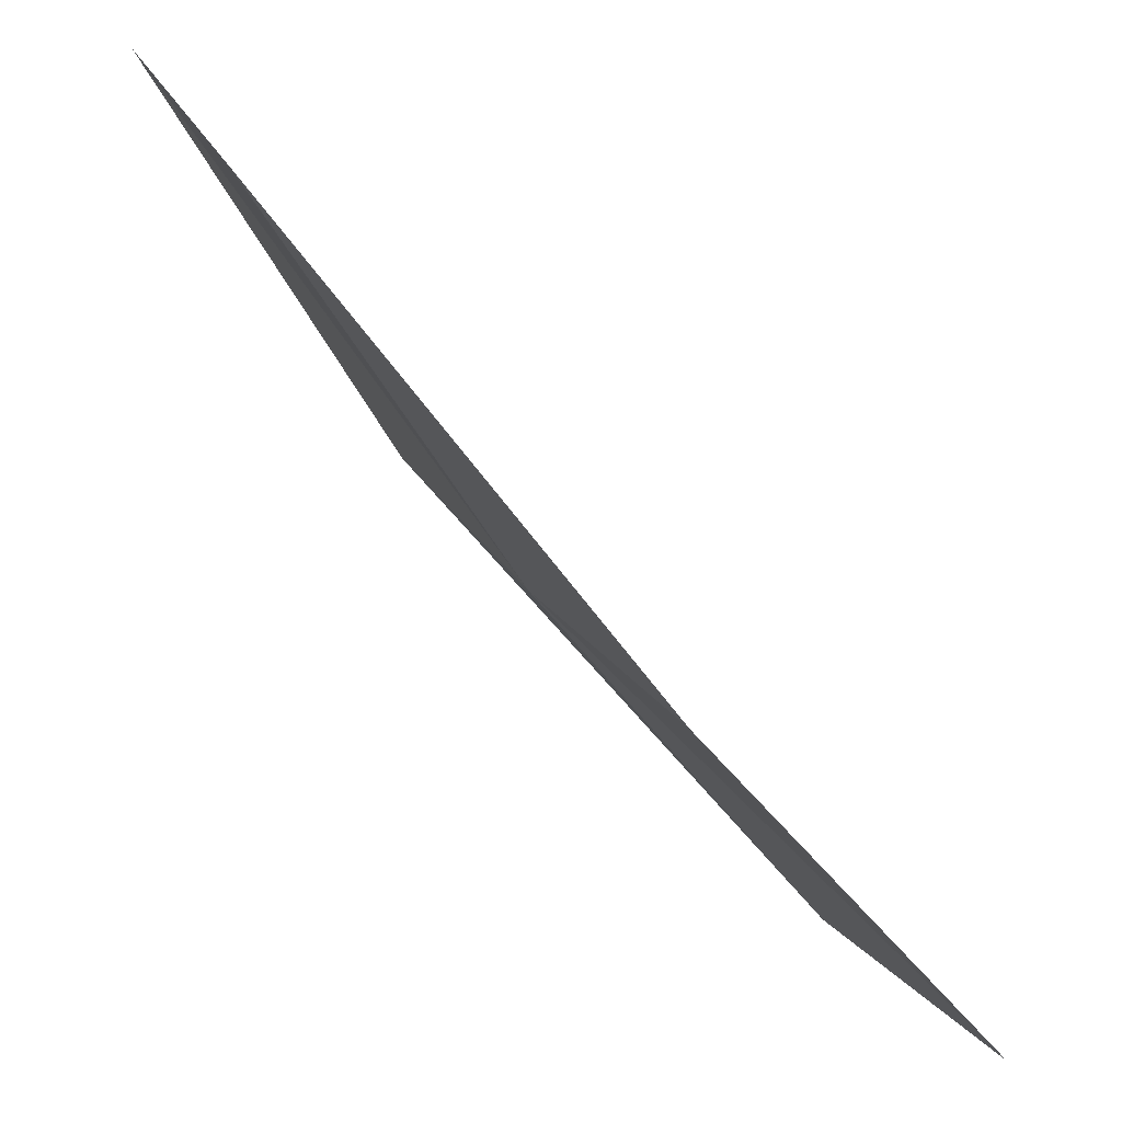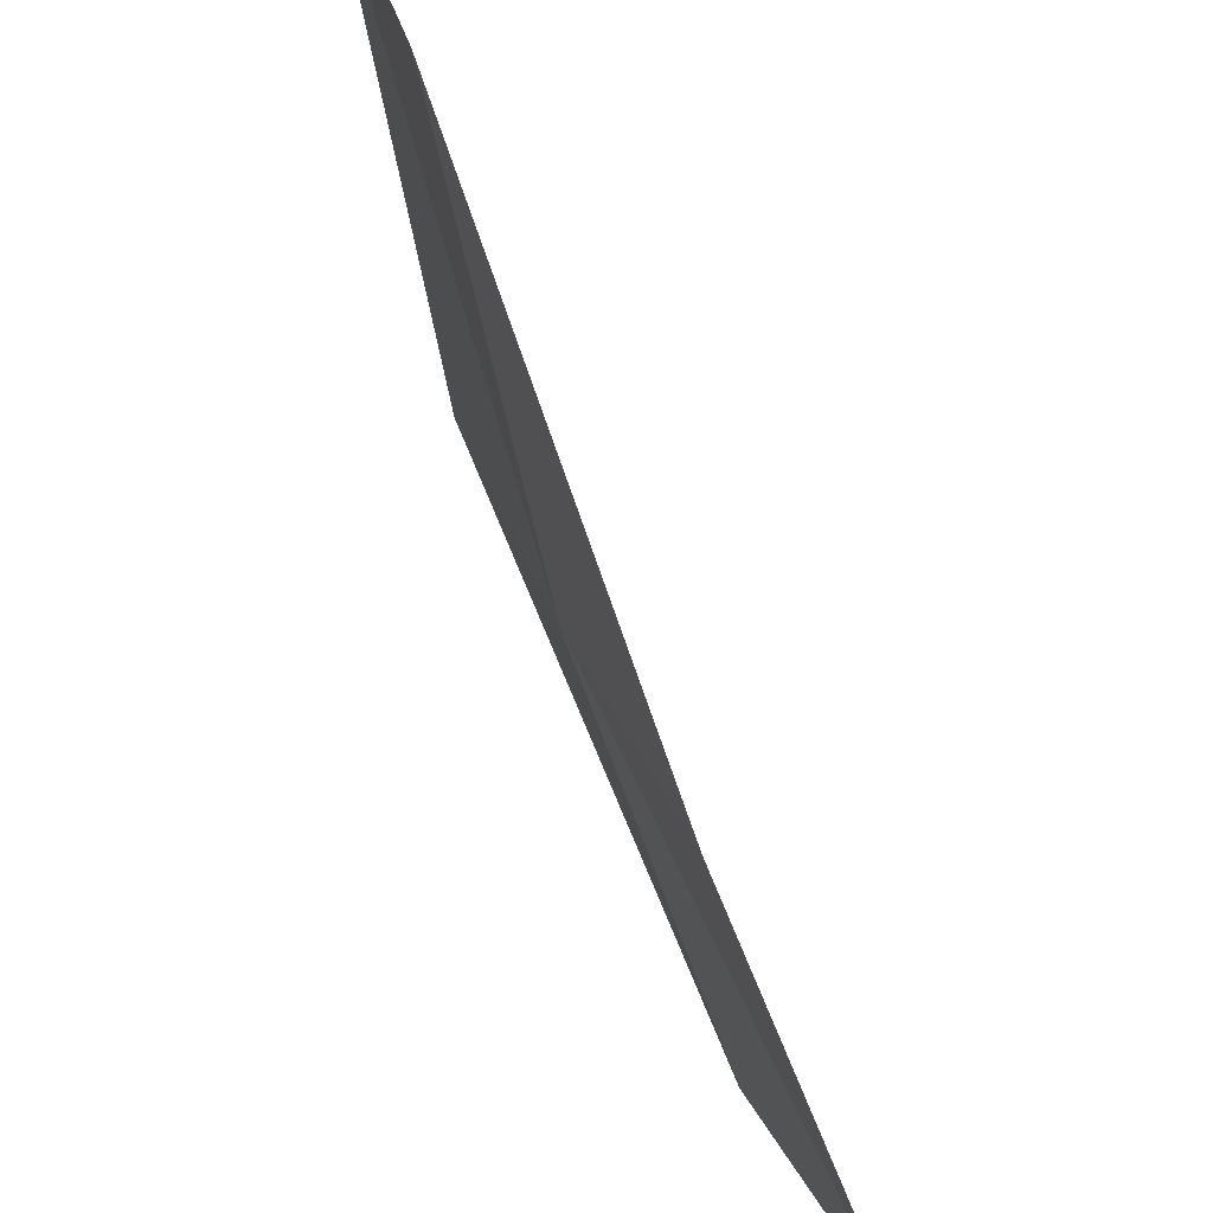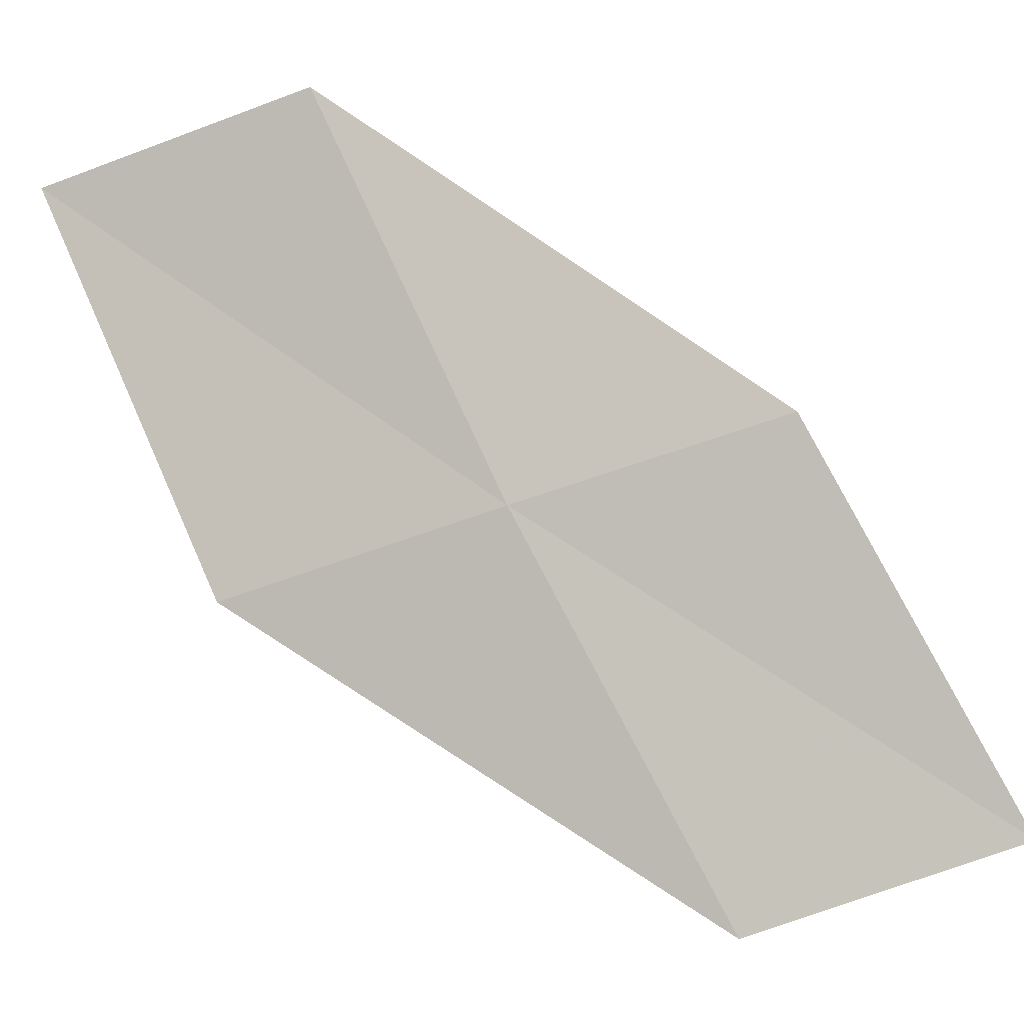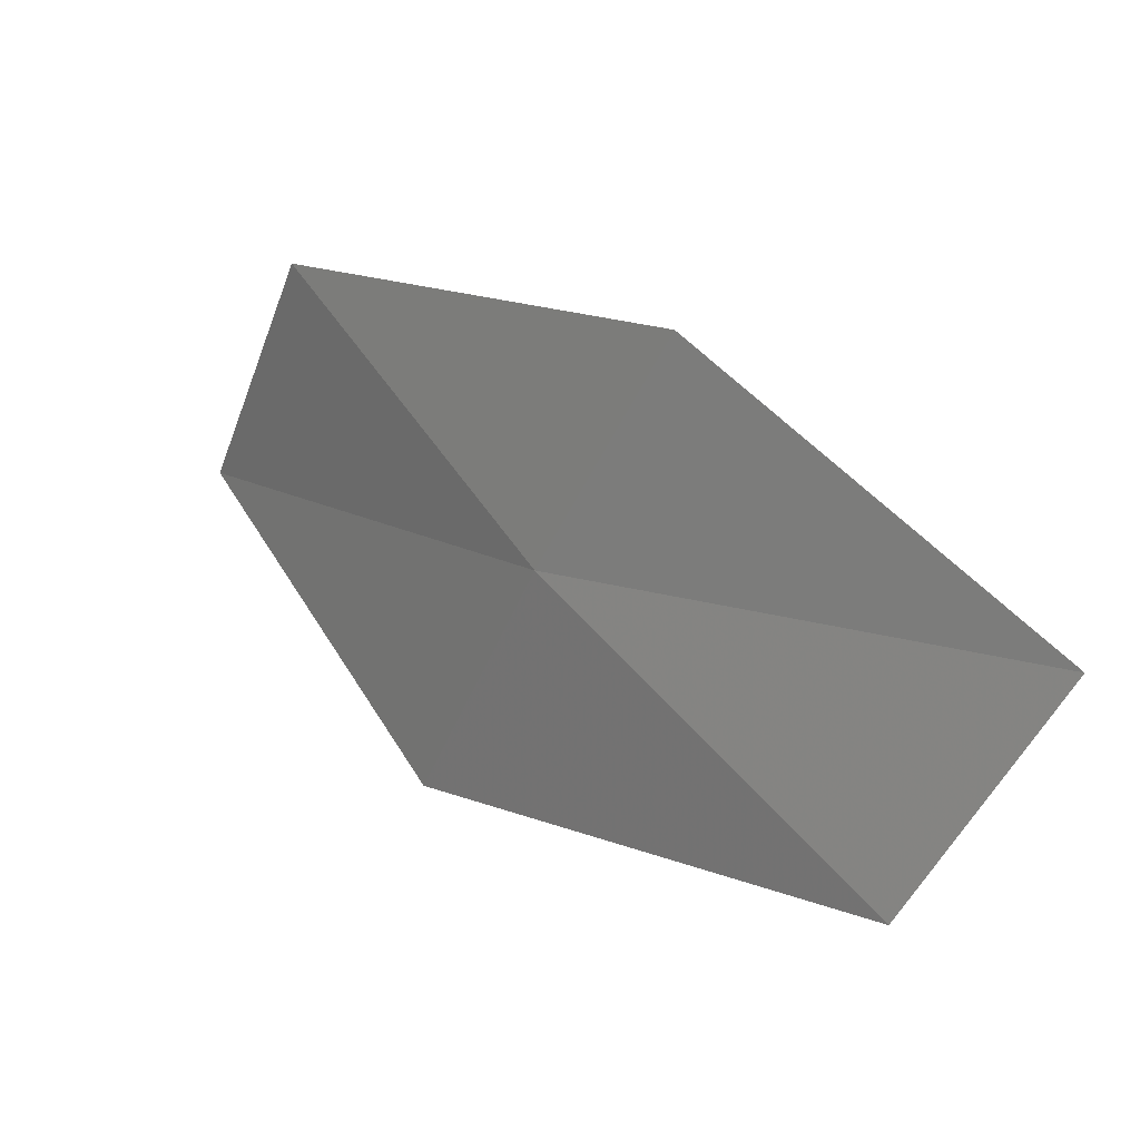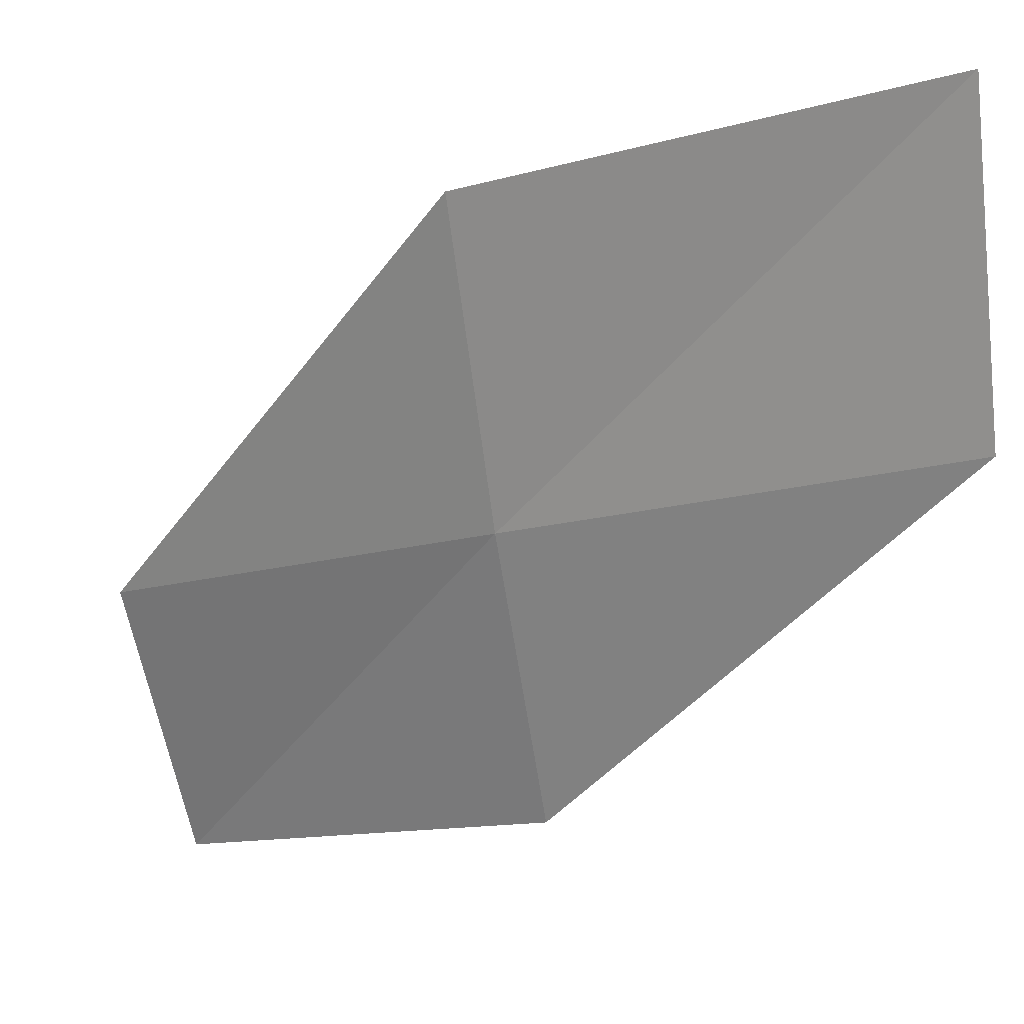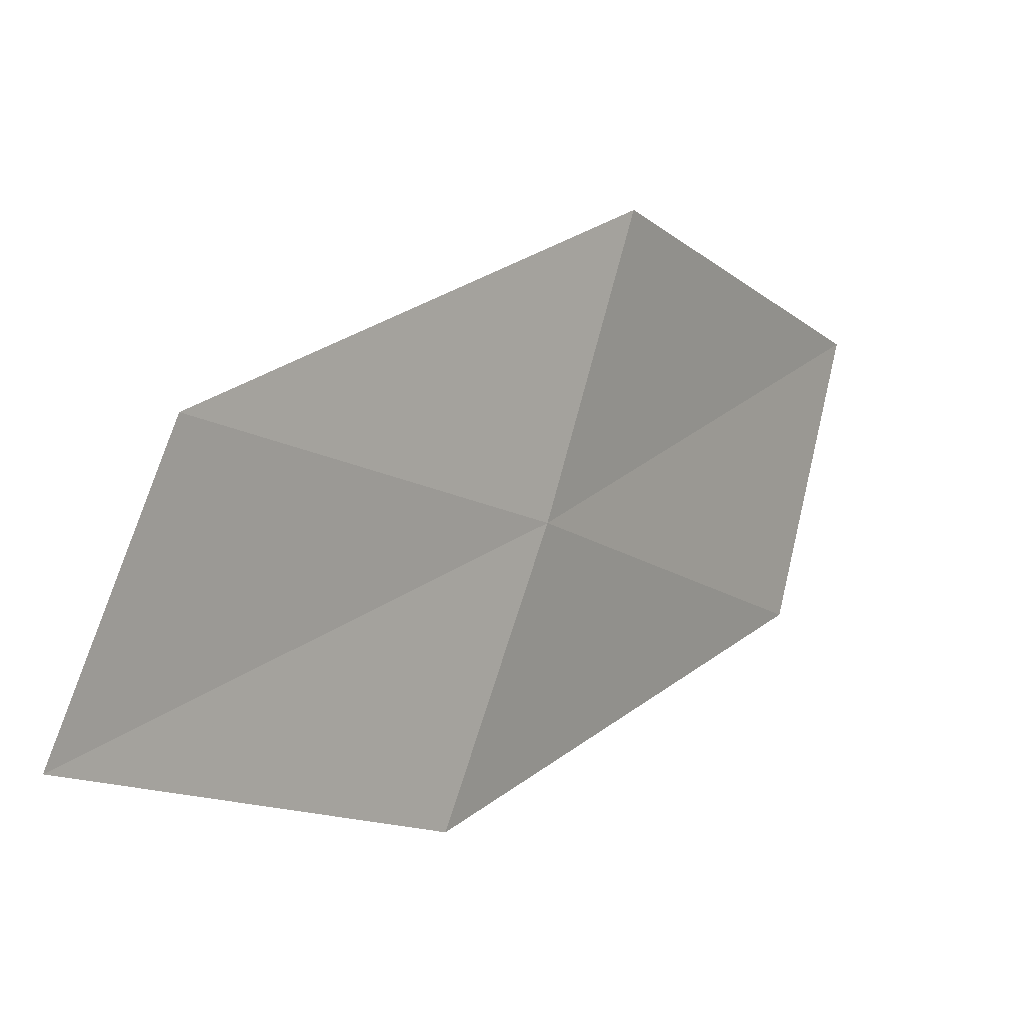
<metadata>
{"format":"obj","ext":"obj","renderer":"f3d","projection":"perspective","resolution":1024,"background":"white","views":[{"elev":35.3,"azim":171.2,"up":"+Y"},{"elev":-51.3,"azim":162.1,"up":"+Z"},{"elev":-32.0,"azim":126.7,"up":"+Y"},{"elev":-35.6,"azim":175.1,"up":"+Y"},{"elev":1.8,"azim":89.3,"up":"+Z"},{"elev":-24.3,"azim":1.9,"up":"+Z"}]}
</metadata>
<code>
v 20.46 -10.68 5.509
v 19.1 -12.53 5.164
v 18.61 -12.21 3.831
v 20 -10.44 4.149
v 20.87 -10.9 6.992
v 21.62 -8.672 5.865
v 21.99 -8.818 7.369
f 1 3 2
f 1 4 3
f 1 2 5
f 1 6 4
f 1 5 7
f 1 7 6

</code>
